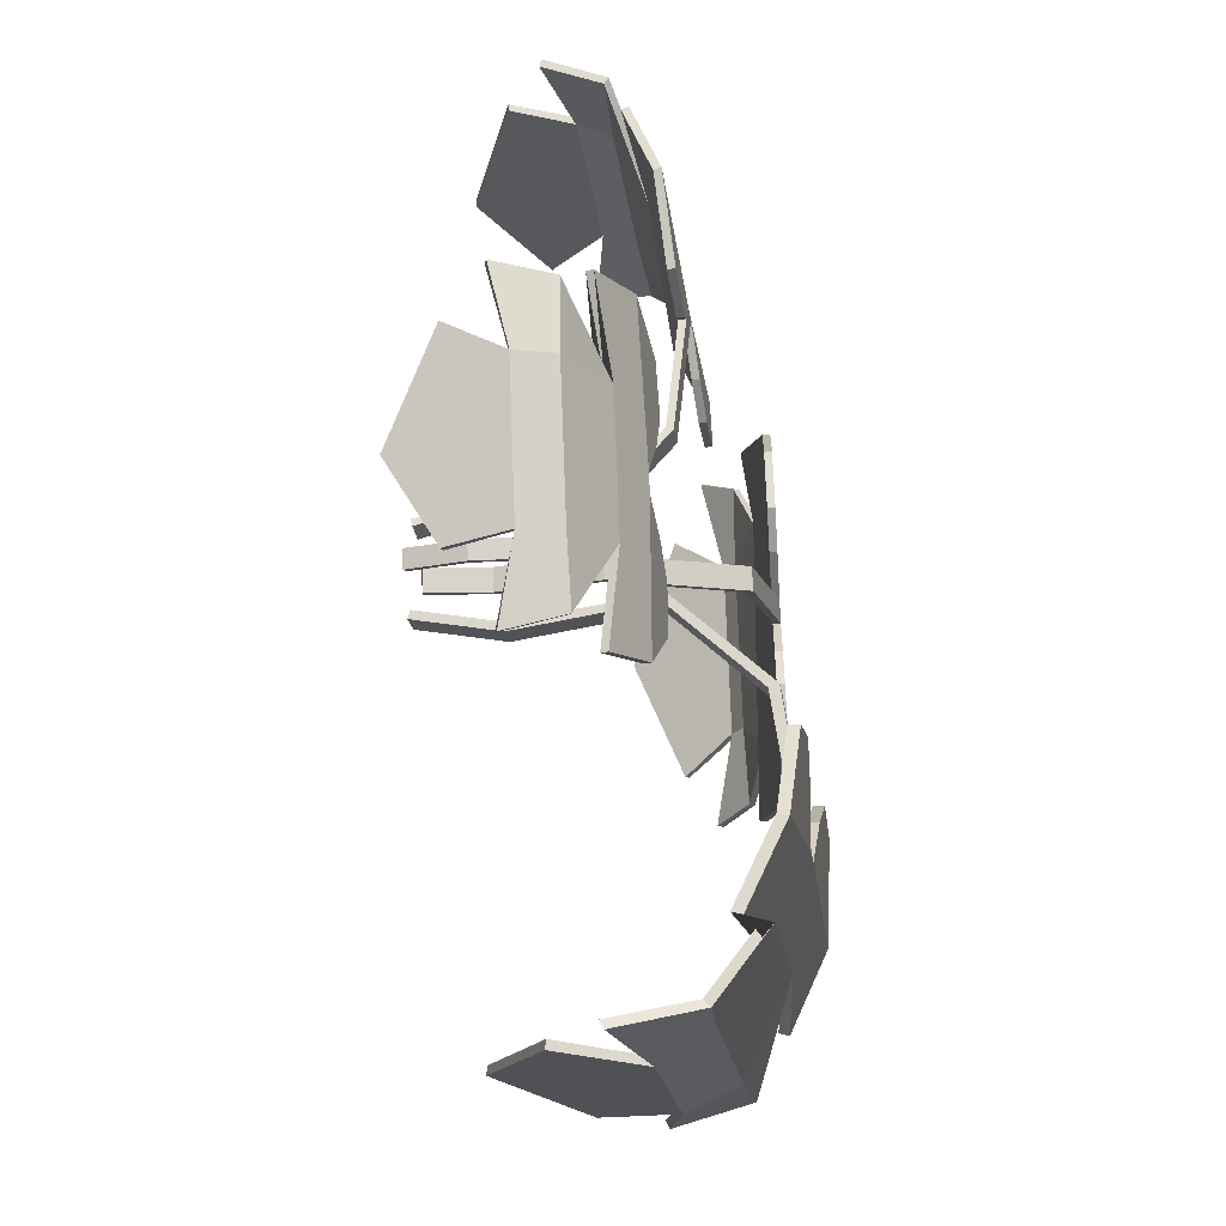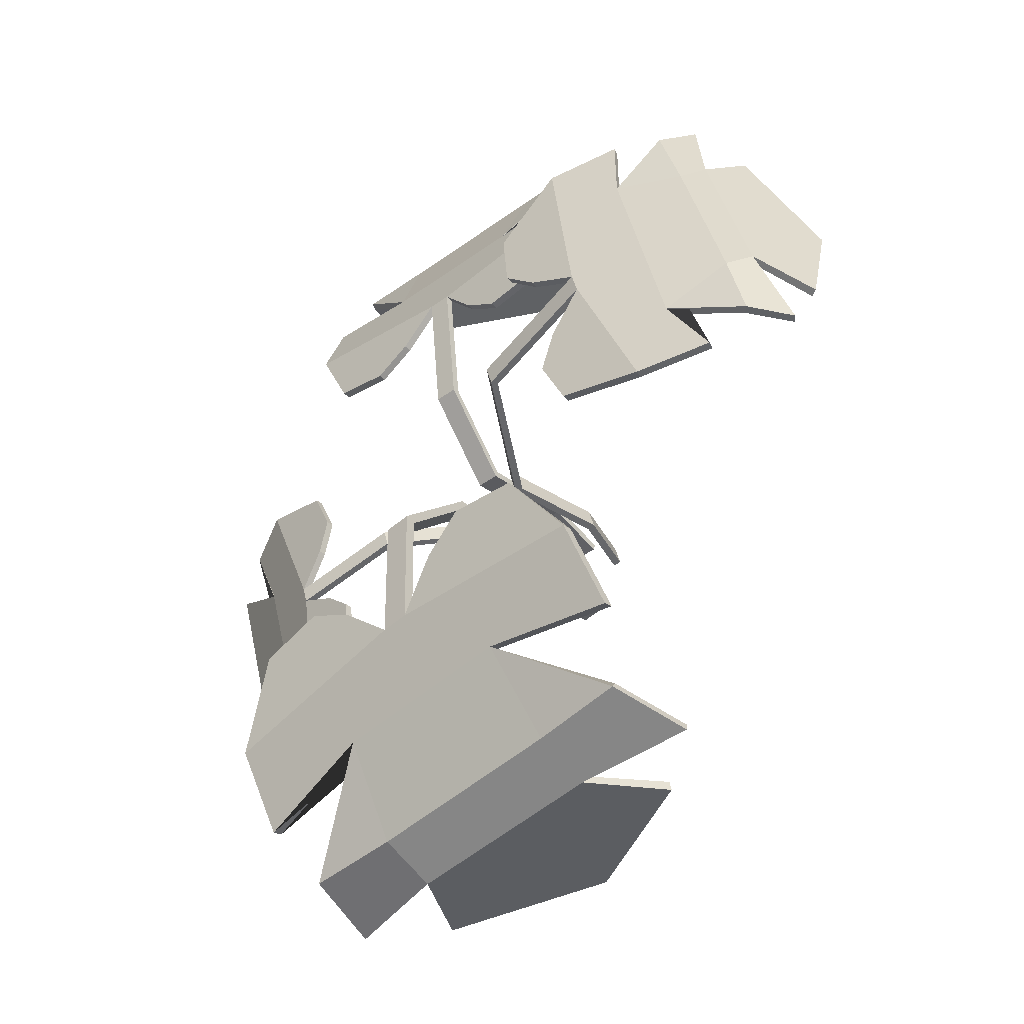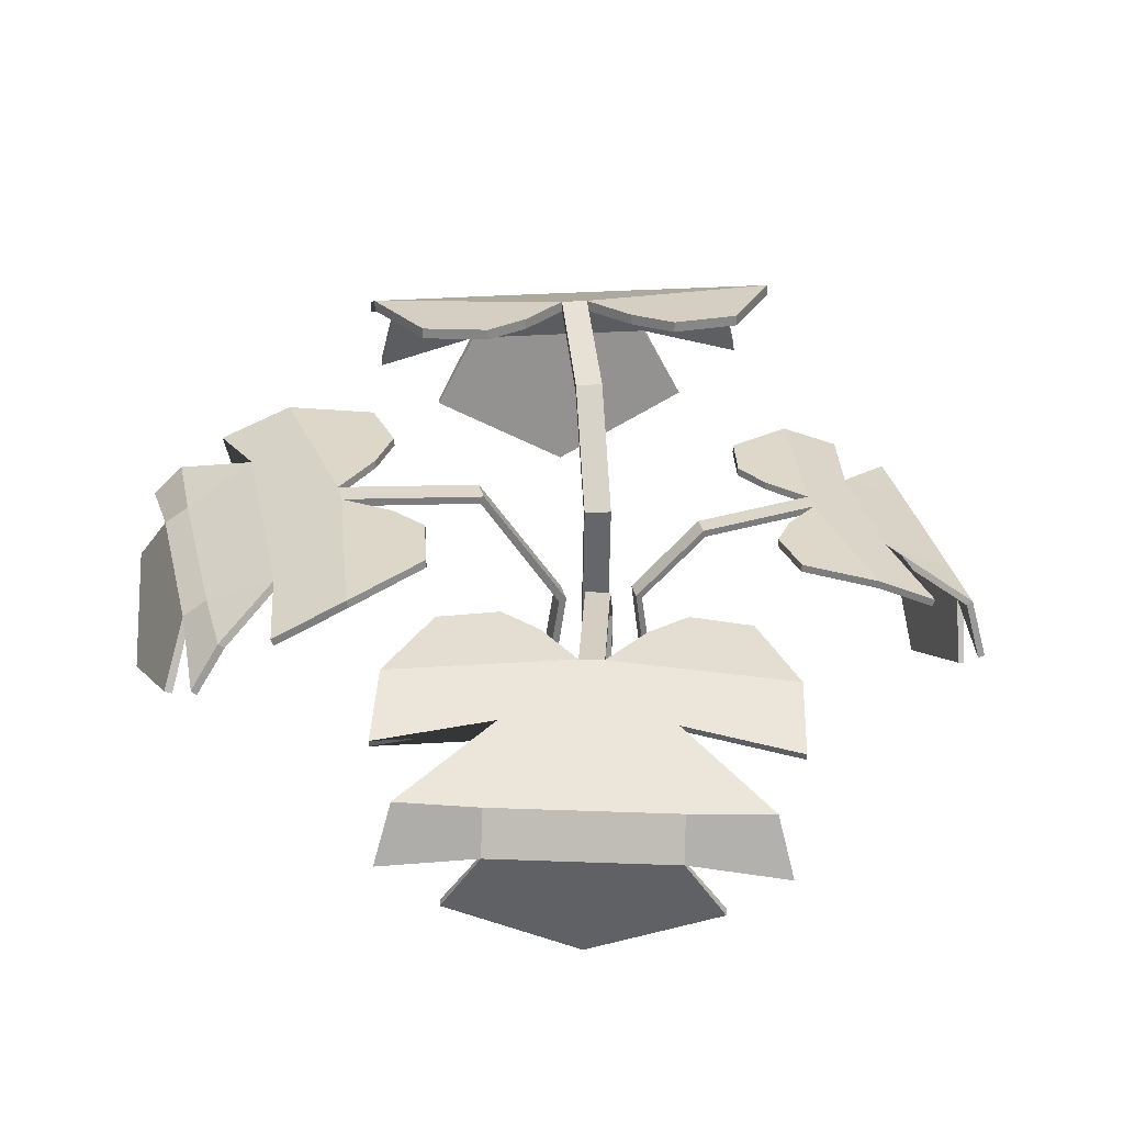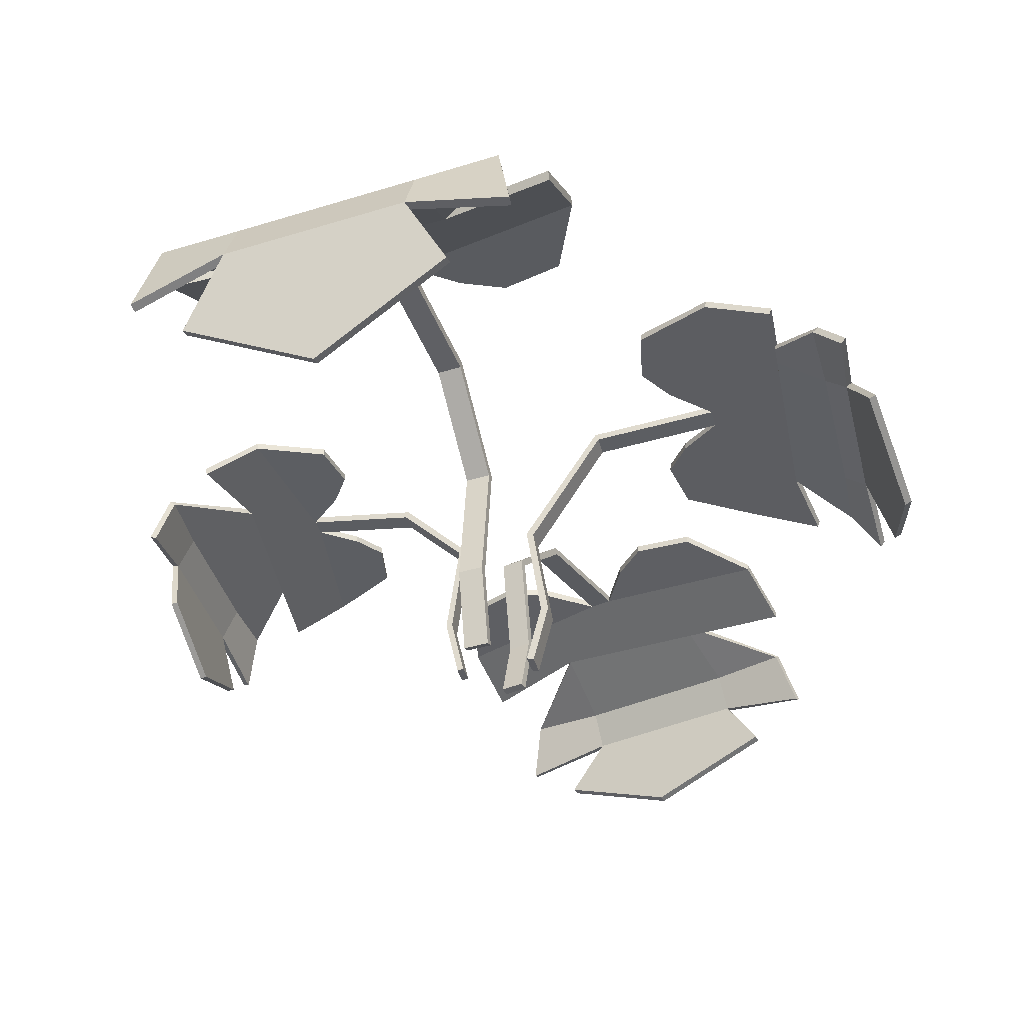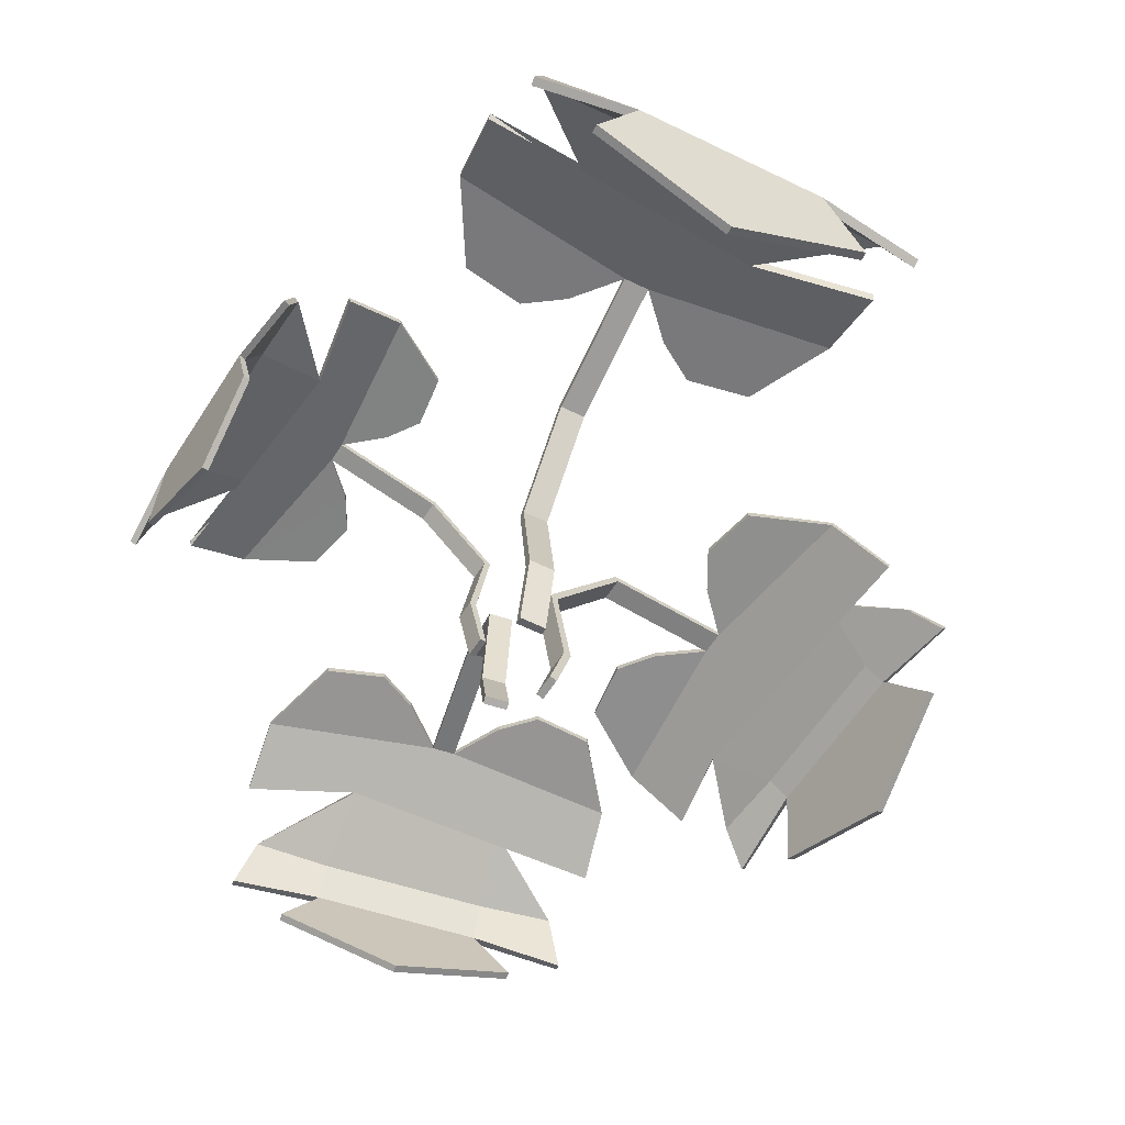
<metadata>
{"format":"obj","ext":"obj","renderer":"f3d","projection":"perspective","resolution":1024,"background":"white","views":[{"elev":-29.5,"azim":98.2,"up":"+Z"},{"elev":-40.9,"azim":-138.4,"up":"+Z"},{"elev":31.5,"azim":3.0,"up":"+Y"},{"elev":-37.9,"azim":-150.2,"up":"+Y"},{"elev":-63.1,"azim":162.3,"up":"+Y"}]}
</metadata>
<code>
o Plant_4_Plane.006
v 0.2945 0.8022 -0.5651
v 0.3718 0.7823 -0.7821
v 0.16 0.3125 -1.116
v 0.3538 0.694 -0.9592
v 0.2693 0.6253 -1.095
v 0.148 0.8048 -0.5164
v 0.06217 0.4976 -1.122
v 0.04446 0.7987 -0.5649
v 0.08023 0.7262 -0.86
v 0.06839 0.6198 -1.07
v -0.06557 0.7881 -0.6582
v 0.01565 0 -0.103
v 0.009685 0.1952 -0.1438
v 0.01544 0.5224 -0.1044
v -0.01482 0.742 -0.3113
v 0.3042 0.4413 -1.139
v -0.1525 0.1466 -1.042
v -0.444 0.8022 -0.457
v -0.5802 0.7823 -0.6428
v -0.473 0.3125 -1.023
v -0.6138 0.694 -0.8176
v -0.5717 0.6253 -0.972
v -0.2898 0.8048 -0.4524
v -0.3809 0.4976 -1.057
v -0.2044 0.7987 -0.5285
v -0.3232 0.7262 -0.8009
v -0.372 0.6198 -1.005
v -0.1257 0.7881 -0.6494
v -0.0445 0 -0.09417
v -0.05047 0.1952 -0.135
v -0.04471 0.5224 -0.09561
v -0.07498 0.742 -0.3025
v -0.6177 0.4413 -1.004
v 0.2947 0.7777 -0.5634
v 0.3724 0.7584 -0.7774
v 0.1636 0.3157 -1.096
v 0.3548 0.6707 -0.9528
v 0.2706 0.6114 -1.078
v 0.1482 0.7803 -0.5148
v 0.06484 0.493 -1.102
v 0.0447 0.7742 -0.5633
v 0.08129 0.7032 -0.853
v 0.07011 0.6025 -1.056
v -0.06511 0.7639 -0.655
v 0.01282 -0.006093 -0.1224
v 0.006757 0.1939 -0.1638
v 0.01269 0.5139 -0.1232
v -0.01599 0.7195 -0.3193
v 0.3053 0.4328 -1.12
v -0.1496 0.1499 -1.023
v -0.4438 0.7777 -0.4554
v -0.5795 0.7584 -0.6381
v -0.4708 0.3157 -1.004
v -0.6128 0.6707 -0.8112
v -0.5682 0.6114 -0.9557
v -0.2895 0.7803 -0.4508
v -0.3779 0.493 -1.037
v -0.2042 0.7742 -0.5269
v -0.3222 0.7032 -0.7939
v -0.3696 0.6025 -0.9913
v -0.1253 0.7639 -0.6462
v -0.04734 -0.006093 -0.1136
v -0.0534 0.1939 -0.155
v -0.04746 0.5139 -0.1144
v -0.07615 0.7195 -0.3105
v -0.6134 0.4328 -0.9856
v 0.4405 0.5591 0.1644
v 0.6065 0.5452 0.2014
v 0.8319 0.2178 0.01599
v 0.7345 0.4837 0.1722
v 0.8264 0.4358 0.09795
v 0.3916 0.5609 0.06159
v 0.8272 0.3468 -0.05614
v 0.4177 0.5566 -0.01864
v 0.6371 0.5062 -0.01918
v 0.7897 0.432 -0.04688
v 0.4761 0.5493 -0.1077
v 0.07683 0 0.002133
v 0.1062 0.136 -0.005938
v 0.07787 0.3641 0.001847
v 0.2266 0.5171 -0.03907
v 0.8617 0.3076 0.1195
v 0.7496 0.1022 -0.2062
v 0.2945 0.5591 -0.3666
v 0.4182 0.5452 -0.4832
v 0.7177 0.2103 -0.3899
v 0.5431 0.4837 -0.5236
v 0.6601 0.4358 -0.5068
v 0.305 0.5609 -0.2532
v 0.7396 0.3468 -0.3748
v 0.3685 0.5566 -0.1976
v 0.5573 0.5062 -0.3093
v 0.7026 0.432 -0.3636
v 0.4642 0.5493 -0.1509
v 0.06493 0 -0.04112
v 0.09427 0.136 -0.04919
v 0.06597 0.3641 -0.04141
v 0.2147 0.5171 -0.08232
v 0.6794 0.3076 -0.5434
v 0.4394 0.542 0.1648
v 0.6031 0.5286 0.2023
v 0.8177 0.2201 0.02046
v 0.7299 0.4675 0.1735
v 0.8143 0.4261 0.1004
v 0.3905 0.5439 0.06191
v 0.813 0.3436 -0.0524
v 0.4166 0.5396 -0.01832
v 0.632 0.4901 -0.01777
v 0.7794 0.4199 -0.04433
v 0.4738 0.5324 -0.107
v 0.09079 -0.004247 -0.001706
v 0.1206 0.1351 -0.009896
v 0.09138 0.3581 -0.001869
v 0.2324 0.5015 -0.04065
v 0.848 0.3016 0.1221
v 0.7353 0.1044 -0.2023
v 0.2933 0.542 -0.3663
v 0.4148 0.5286 -0.4823
v 0.7033 0.2126 -0.3865
v 0.5385 0.4675 -0.5223
v 0.6484 0.4261 -0.5027
v 0.3039 0.5439 -0.2529
v 0.7254 0.3436 -0.3707
v 0.3674 0.5396 -0.1973
v 0.5522 0.4901 -0.308
v 0.6925 0.4199 -0.3605
v 0.4619 0.5324 -0.1503
v 0.07889 -0.004247 -0.04496
v 0.1087 0.1351 -0.05315
v 0.07948 0.3581 -0.04512
v 0.2205 0.5015 -0.08391
v 0.6662 0.3016 -0.5386
v -0.5326 0.7174 -0.1924
v -0.7329 0.7028 -0.2348
v -1.053 0.4432 0.005942
v -0.8868 0.638 -0.1981
v -0.9695 0.6046 -0.1152
v -0.4724 0.7193 -0.0692
v -0.9745 0.5674 0.0721
v -0.5029 0.7148 0.02775
v -0.7926 0.6617 -0.0454
v -0.924 0.6011 0.05888
v -0.572 0.707 0.1357
v -0.09255 0 -0.001593
v -0.1278 0.1431 0.008499
v -0.0938 0.383 -0.001236
v -0.2724 0.6732 0.04993
v -1.042 0.524 -0.1323
v -1.017 0.3272 0.2913
v -0.35 0.7174 0.4452
v -0.4975 0.7028 0.5872
v -0.8966 0.4432 0.5525
v -0.6475 0.638 0.6375
v -0.7615 0.6046 0.611
v -0.3642 0.7193 0.3088
v -0.8649 0.5674 0.4547
v -0.4413 0.7148 0.2427
v -0.6676 0.6617 0.4545
v -0.815 0.6011 0.4392
v -0.5571 0.707 0.1877
v -0.07768 0 0.05035
v -0.1129 0.1431 0.06044
v -0.07892 0.383 0.05071
v -0.2576 0.6732 0.1019
v -0.8138 0.524 0.6638
v -0.5312 0.6994 -0.1928
v -0.7288 0.6853 -0.236
v -1.038 0.4357 0.00078
v -0.8813 0.621 -0.1996
v -0.9564 0.5925 -0.1179
v -0.471 0.7013 -0.0696
v -0.9618 0.5552 0.06866
v -0.5015 0.6968 0.02735
v -0.7865 0.6448 -0.04716
v -0.9134 0.5868 0.05619
v -0.5692 0.6893 0.1349
v -0.1093 -0.004467 0.003207
v -0.1451 0.1421 0.01345
v -0.11 0.3767 0.00341
v -0.2794 0.6567 0.05191
v -1.031 0.5097 -0.1339
v -1.001 0.3197 0.2868
v -0.3486 0.6994 0.4448
v -0.4934 0.6853 0.5861
v -0.8807 0.4357 0.5486
v -0.642 0.621 0.6359
v -0.749 0.5925 0.6064
v -0.3628 0.7013 0.3084
v -0.8523 0.5552 0.4509
v -0.4399 0.6968 0.2423
v -0.6616 0.6448 0.4528
v -0.8046 0.5868 0.4359
v -0.5543 0.6893 0.1869
v -0.09444 -0.004467 0.05515
v -0.1302 0.1421 0.06539
v -0.09515 0.3767 0.05535
v -0.2645 0.6567 0.1039
v -0.8037 0.5097 0.6594
v -0.3317 0.5881 0.459
v -0.4275 0.5735 0.6399
v -0.2843 0.2291 0.9609
v -0.4346 0.5088 0.798
v -0.3777 0.4584 0.9284
v -0.1966 0.59 0.4351
v -0.199 0.3648 0.9785
v -0.1118 0.5855 0.4911
v -0.1812 0.5324 0.7459
v -0.1978 0.4544 0.932
v -0.02702 0.5777 0.5872
v -0.02702 0 0.08854
v -0.02702 0.1431 0.1252
v -0.02702 0.383 0.08984
v -0.02702 0.544 0.2757
v -0.414 0.3235 0.9625
v 0 0.1075 0.9364
v 0.3317 0.5881 0.459
v 0.4275 0.5735 0.6399
v 0.2843 0.2291 0.9609
v 0.4346 0.5088 0.798
v 0.3777 0.4584 0.9284
v 0.1966 0.59 0.4351
v 0.199 0.3648 0.9785
v 0.1118 0.5855 0.4911
v 0.1812 0.5324 0.7459
v 0.1978 0.4544 0.932
v 0.02702 0.5777 0.5872
v 0.02702 0 0.08854
v 0.02702 0.1431 0.1252
v 0.02702 0.383 0.08984
v 0.02702 0.544 0.2757
v 0.414 0.3235 0.9625
v -0.3317 0.5701 0.4576
v -0.4275 0.556 0.6357
v -0.2849 0.2315 0.9431
v -0.4346 0.4917 0.7922
v -0.3767 0.4482 0.9136
v -0.1966 0.572 0.4337
v -0.1988 0.3614 0.9608
v -0.1118 0.5675 0.4896
v -0.1812 0.5155 0.7396
v -0.1975 0.4416 0.9193
v -0.02702 0.56 0.5844
v -0.02702 -0.004467 0.106
v -0.02702 0.1421 0.1432
v -0.02702 0.3767 0.1067
v -0.02702 0.5275 0.2828
v -0.4126 0.3173 0.9457
v 0 0.1099 0.9185
v 0.3317 0.5701 0.4576
v 0.4275 0.556 0.6357
v 0.2849 0.2315 0.9431
v 0.4346 0.4917 0.7922
v 0.3767 0.4482 0.9136
v 0.1966 0.572 0.4337
v 0.1988 0.3614 0.9608
v 0.1118 0.5675 0.4896
v 0.1812 0.5155 0.7396
v 0.1975 0.4416 0.9193
v 0.02702 0.56 0.5844
v 0.02702 -0.004467 0.106
v 0.02702 0.1421 0.1432
v 0.02702 0.3767 0.1067
v 0.02702 0.5275 0.2828
v 0.4126 0.3173 0.9457
f 40 57 53 50 36
f 2 8 6 1
f 7 24 27 10
f 7 10 5 16
f 5 10 9
f 28 32 15 11
f 2 11 8
f 32 31 14 15
f 31 30 13 14
f 26 9 10 27
f 30 29 12 13
f 19 18 23 25
f 24 33 22 27
f 22 26 27
f 19 25 28
f 26 21 19 28 11 2 4 9
f 35 34 39 41
f 40 43 60 57
f 40 49 38 43
f 38 42 43
f 61 44 48 65
f 35 41 44
f 65 48 47 64
f 64 47 46 63
f 59 60 43 42
f 63 46 45 62
f 52 58 56 51
f 57 60 55 66
f 55 60 59
f 52 61 58
f 59 42 37 35 44 61 52 54
f 1 6 39 34
f 2 1 34 35
f 4 2 35 37
f 9 4 37 42
f 8 11 44 41
f 6 8 41 39
f 17 3 36 50
f 5 9 42 38
f 3 7 40 36
f 11 15 48 44
f 13 12 45 46
f 14 13 46 47
f 15 14 47 48
f 16 5 38 49
f 7 16 49 40
f 23 18 51 56
f 18 19 52 51
f 19 21 54 52
f 21 26 59 54
f 28 25 58 61
f 25 23 56 58
f 20 17 50 53
f 26 22 55 59
f 24 20 53 57
f 12 29 62 45
f 32 28 61 65
f 29 30 63 62
f 30 31 64 63
f 31 32 65 64
f 22 33 66 55
f 33 24 57 66
f 17 20 24 7 3
f 106 123 119 116 102
f 68 74 72 67
f 73 90 93 76
f 73 76 71 82
f 71 76 75
f 94 98 81 77
f 68 77 74
f 98 97 80 81
f 97 96 79 80
f 92 75 76 93
f 96 95 78 79
f 85 84 89 91
f 90 99 88 93
f 88 92 93
f 85 91 94
f 92 87 85 94 77 68 70 75
f 101 100 105 107
f 106 109 126 123
f 106 115 104 109
f 104 108 109
f 127 110 114 131
f 101 107 110
f 131 114 113 130
f 130 113 112 129
f 125 126 109 108
f 129 112 111 128
f 118 124 122 117
f 123 126 121 132
f 121 126 125
f 118 127 124
f 125 108 103 101 110 127 118 120
f 67 72 105 100
f 68 67 100 101
f 70 68 101 103
f 75 70 103 108
f 74 77 110 107
f 72 74 107 105
f 83 69 102 116
f 71 75 108 104
f 69 73 106 102
f 77 81 114 110
f 79 78 111 112
f 80 79 112 113
f 81 80 113 114
f 82 71 104 115
f 73 82 115 106
f 89 84 117 122
f 84 85 118 117
f 85 87 120 118
f 87 92 125 120
f 94 91 124 127
f 91 89 122 124
f 86 83 116 119
f 92 88 121 125
f 90 86 119 123
f 78 95 128 111
f 98 94 127 131
f 95 96 129 128
f 96 97 130 129
f 97 98 131 130
f 88 99 132 121
f 99 90 123 132
f 83 86 90 73 69
f 172 189 185 182 168
f 134 140 138 133
f 139 156 159 142
f 139 142 137 148
f 137 142 141
f 160 164 147 143
f 134 143 140
f 164 163 146 147
f 163 162 145 146
f 158 141 142 159
f 162 161 144 145
f 151 150 155 157
f 156 165 154 159
f 154 158 159
f 151 157 160
f 158 153 151 160 143 134 136 141
f 167 166 171 173
f 172 175 192 189
f 172 181 170 175
f 170 174 175
f 193 176 180 197
f 167 173 176
f 197 180 179 196
f 196 179 178 195
f 191 192 175 174
f 195 178 177 194
f 184 190 188 183
f 189 192 187 198
f 187 192 191
f 184 193 190
f 191 174 169 167 176 193 184 186
f 133 138 171 166
f 134 133 166 167
f 136 134 167 169
f 141 136 169 174
f 140 143 176 173
f 138 140 173 171
f 149 135 168 182
f 137 141 174 170
f 135 139 172 168
f 143 147 180 176
f 145 144 177 178
f 146 145 178 179
f 147 146 179 180
f 148 137 170 181
f 139 148 181 172
f 155 150 183 188
f 150 151 184 183
f 151 153 186 184
f 153 158 191 186
f 160 157 190 193
f 157 155 188 190
f 152 149 182 185
f 158 154 187 191
f 156 152 185 189
f 144 161 194 177
f 164 160 193 197
f 161 162 195 194
f 162 163 196 195
f 163 164 197 196
f 154 165 198 187
f 165 156 189 198
f 149 152 156 139 135
f 238 255 251 248 234
f 200 206 204 199
f 205 222 225 208
f 205 208 203 214
f 203 208 207
f 226 230 213 209
f 200 209 206
f 230 229 212 213
f 229 228 211 212
f 224 207 208 225
f 228 227 210 211
f 217 216 221 223
f 222 231 220 225
f 220 224 225
f 217 223 226
f 224 219 217 226 209 200 202 207
f 233 232 237 239
f 238 241 258 255
f 238 247 236 241
f 236 240 241
f 259 242 246 263
f 233 239 242
f 263 246 245 262
f 262 245 244 261
f 257 258 241 240
f 261 244 243 260
f 250 256 254 249
f 255 258 253 264
f 253 258 257
f 250 259 256
f 257 240 235 233 242 259 250 252
f 199 204 237 232
f 200 199 232 233
f 202 200 233 235
f 207 202 235 240
f 206 209 242 239
f 204 206 239 237
f 215 201 234 248
f 203 207 240 236
f 201 205 238 234
f 209 213 246 242
f 211 210 243 244
f 212 211 244 245
f 213 212 245 246
f 214 203 236 247
f 205 214 247 238
f 221 216 249 254
f 216 217 250 249
f 217 219 252 250
f 219 224 257 252
f 226 223 256 259
f 223 221 254 256
f 218 215 248 251
f 224 220 253 257
f 222 218 251 255
f 210 227 260 243
f 230 226 259 263
f 227 228 261 260
f 228 229 262 261
f 229 230 263 262
f 220 231 264 253
f 231 222 255 264
f 215 218 222 205 201

</code>
